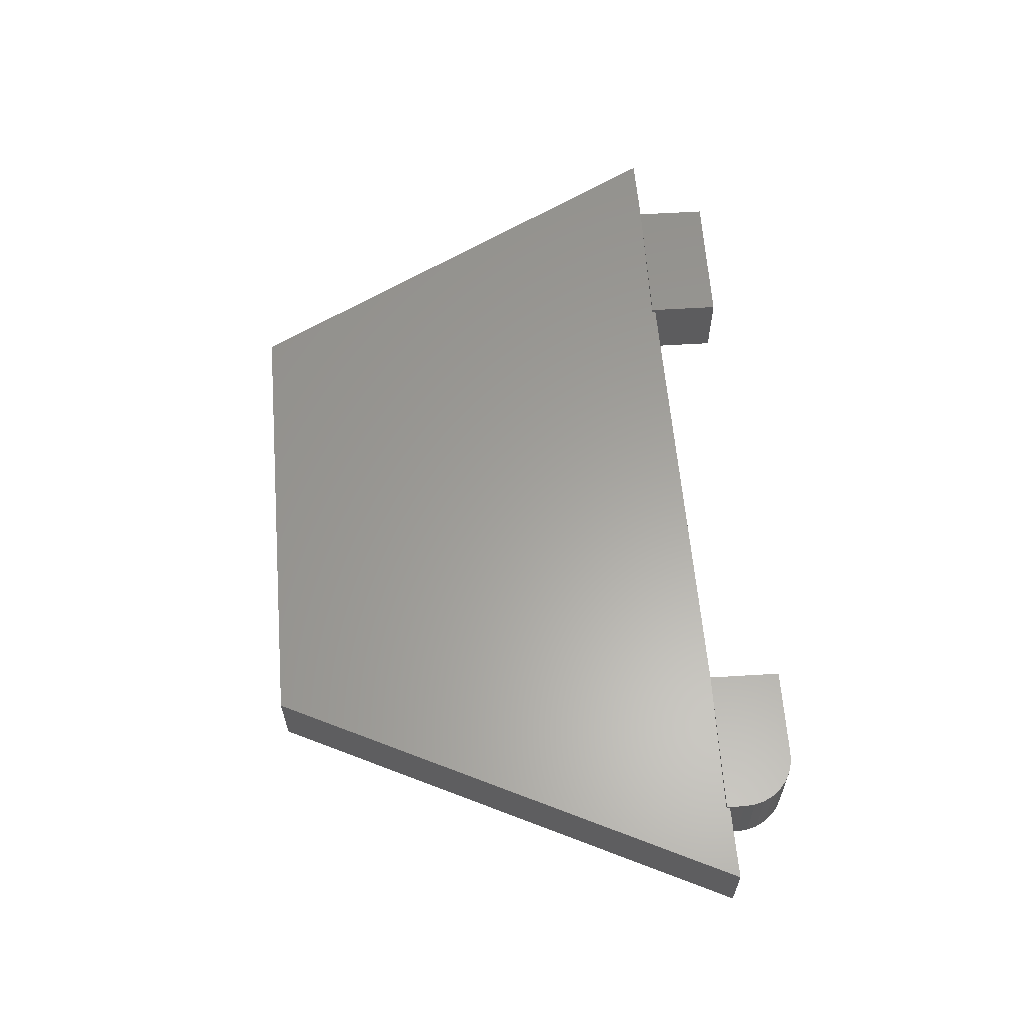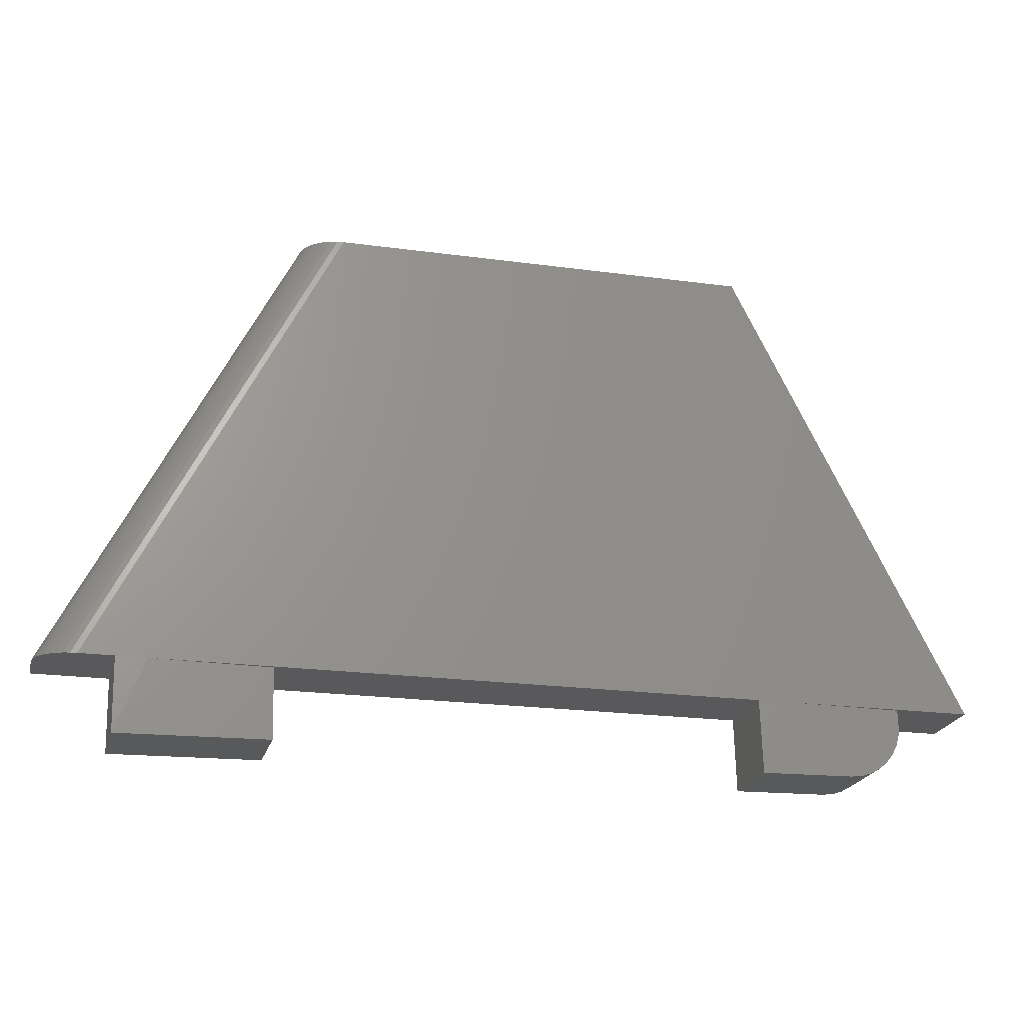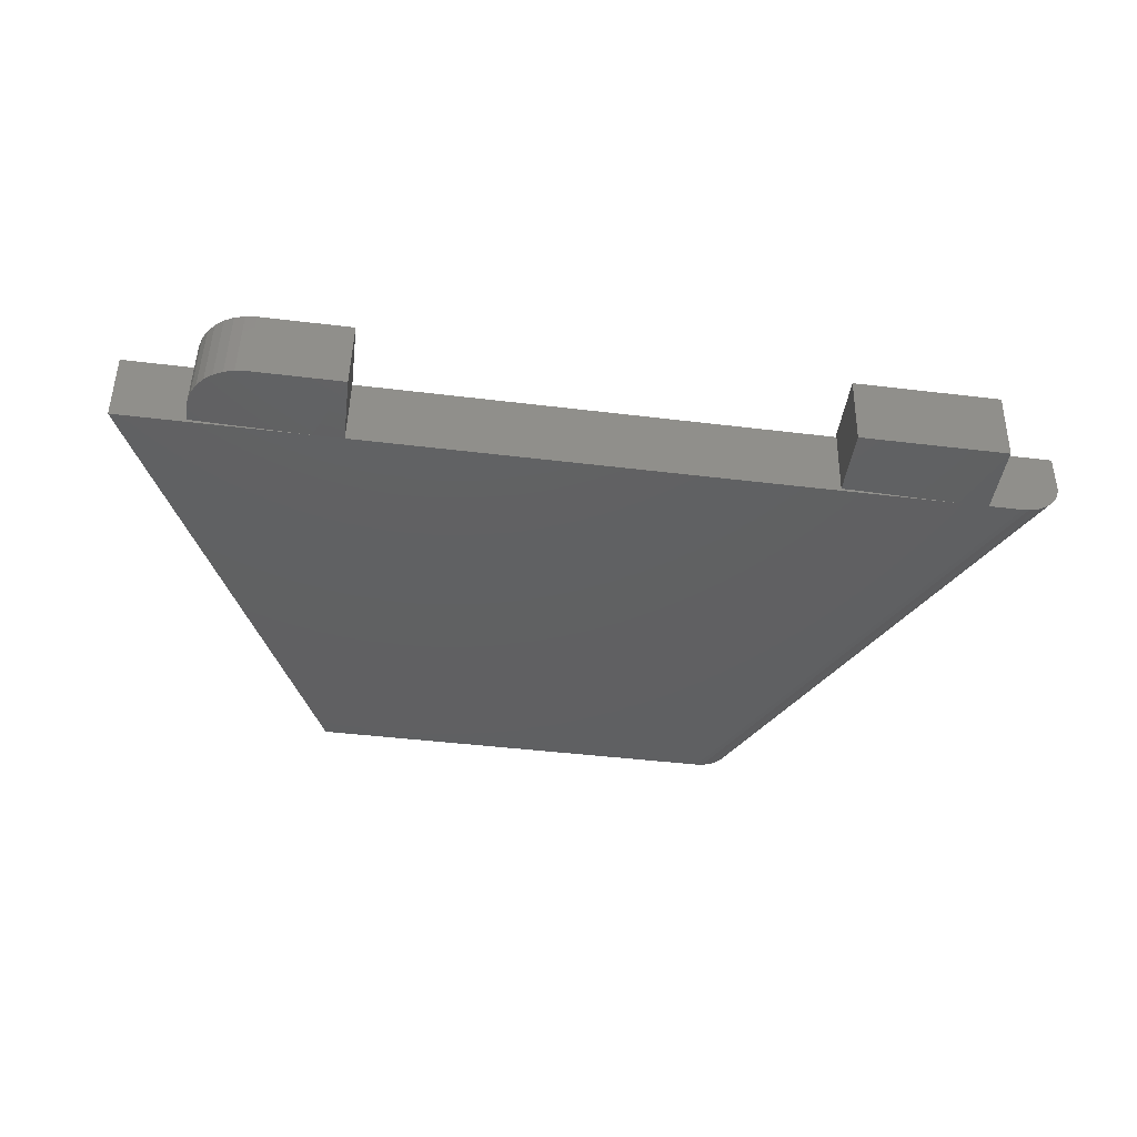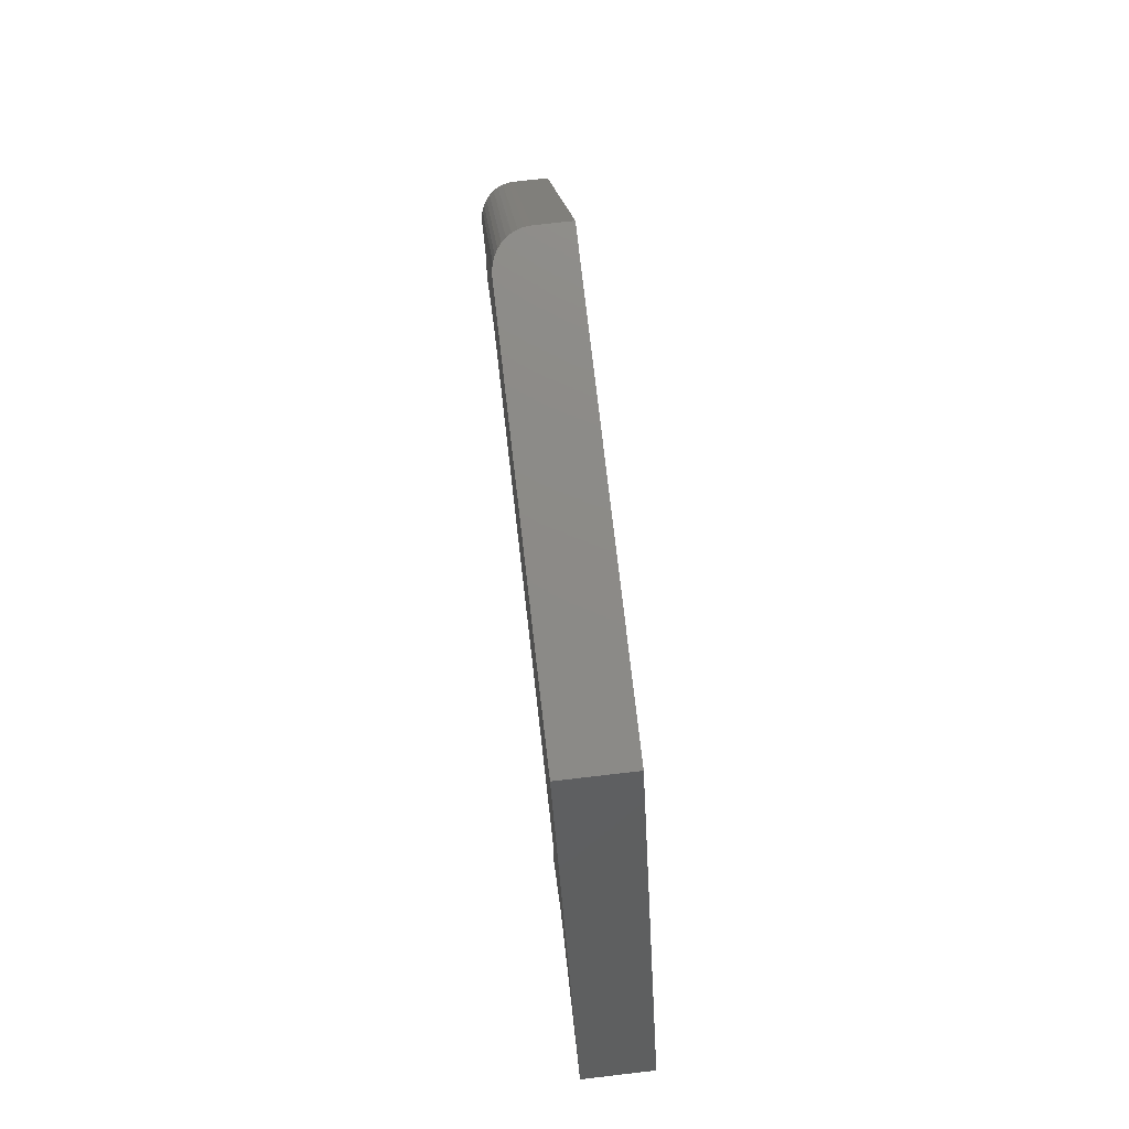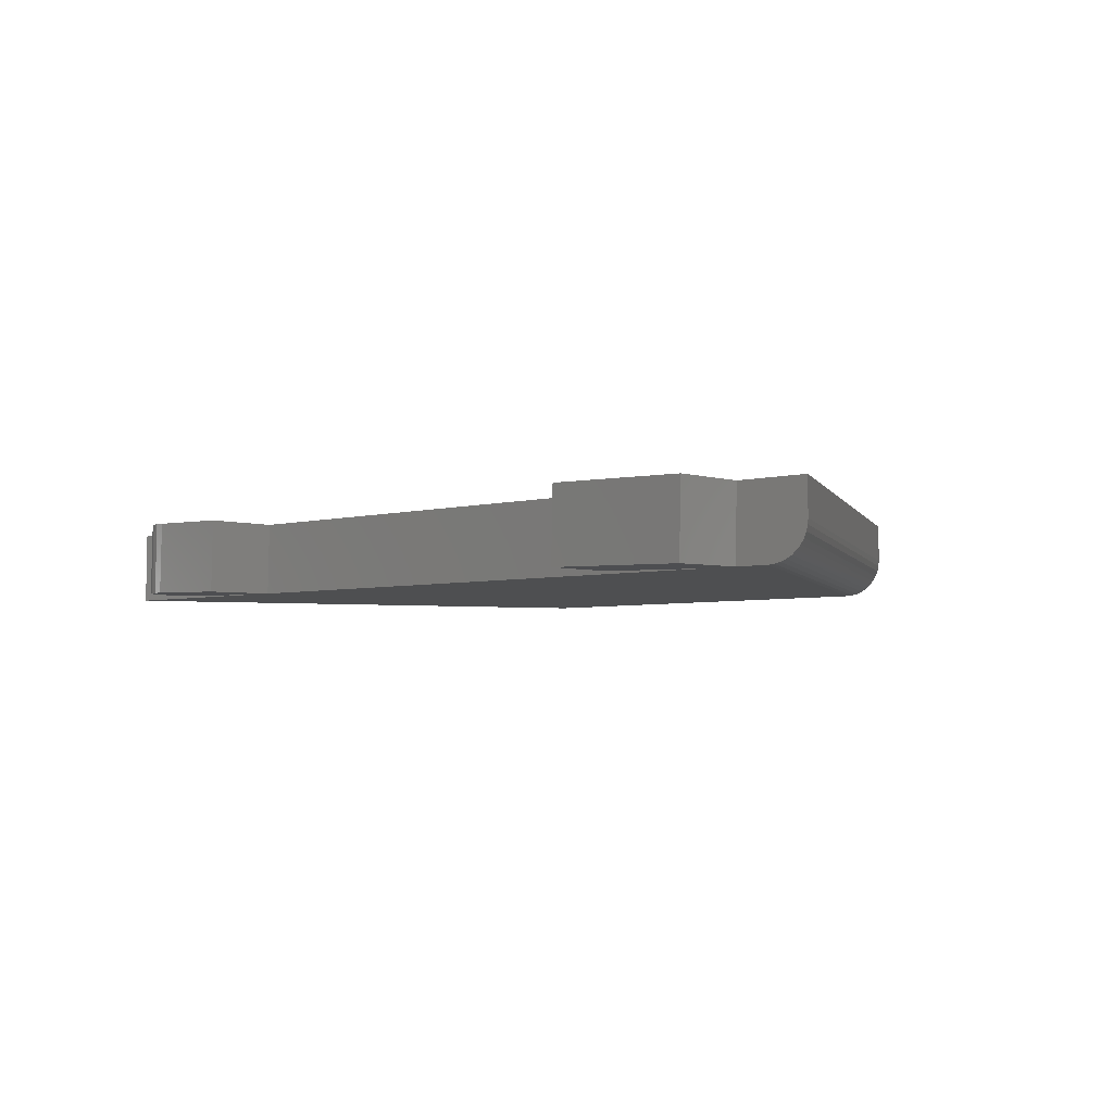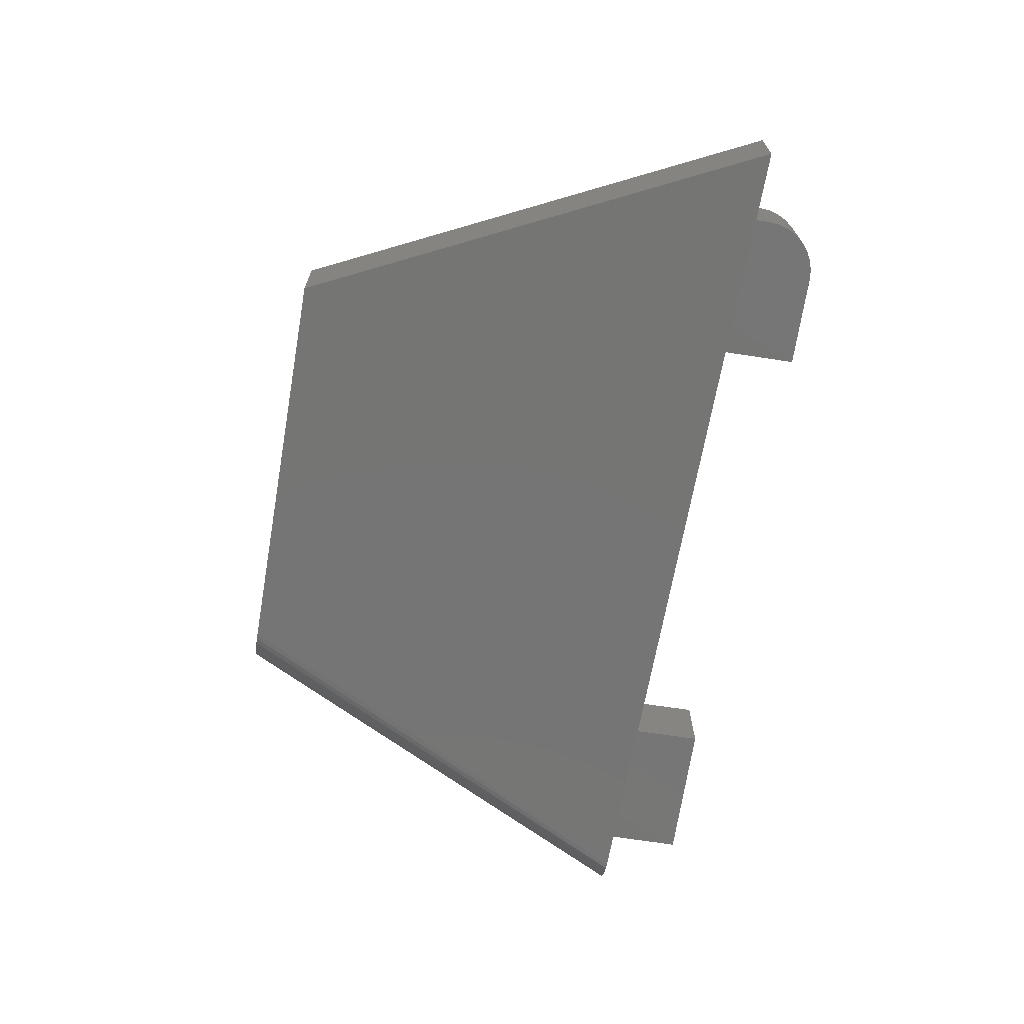
<metadata>
{"format":"stl","ext":"stl","renderer":"f3d","projection":"perspective","resolution":1024,"background":"white","views":[{"elev":61.3,"azim":85.1,"up":"+Y"},{"elev":-22.1,"azim":-13.1,"up":"+Z"},{"elev":-41.6,"azim":171.5,"up":"+Y"},{"elev":77.0,"azim":83.4,"up":"+Z"},{"elev":-4.2,"azim":-137.4,"up":"+Y"},{"elev":-67.5,"azim":80.0,"up":"+Y"}]}
</metadata>
<code>
# stl→obj: 69 verts, 134 faces
v 0.2047 6.776e-21 -0.06248
v 0.2827 0.001917 -0.06056
v 0.2062 -0.06314 -0.06244
v 0.2843 -0.06122 -0.06053
v 0.2307 -0.0625 -3.816e-17
v 0.2934 -0.061 -0.0594
v 0.3021 -0.06078 -0.05652
v 0.3101 -0.06058 -0.05199
v 0.3171 -0.06041 -0.04599
v 0.3227 -0.06027 -0.03874
v 0.3269 -0.06016 -0.03054
v 0.3293 -0.06009 -0.02168
v 0.33 -0.06007 -0.01252
v 0.3297 -0.06007 -3.946e-17
v 0.2169 -0.0625 -1.328e-17
v 0.2047 -0.0625 -1.253e-17
v 0.328 0.003068 0.003067
v 0.3281 3.903e-17 0.003069
v 0.3282 3.99e-17 -2.01e-17
v 0.3284 0.003068 -0.01255
v 0.3278 0.003046 -0.02172
v 0.3253 0.00298 -0.03057
v 0.3212 0.002874 -0.03878
v 0.3155 0.002731 -0.04603
v 0.3086 0.002556 -0.05203
v 0.3006 0.002358 -0.05656
v 0.2919 0.002142 -0.05944
v 0.2031 3.296e-17 -1.244e-17
v 0.3906 4.337e-17 -2.392e-17
v -0.2031 1.214e-17 0.003069
v -0.203 1.041e-17 1.243e-17
v 0.1974 3.264e-17 0.3906
v -0.1933 1.096e-17 0.3906
v -0.3281 0 0
v -0.3906 0 2.392e-17
v -0.2016 -0.06007 -8.24e-18
v -0.3006 -0.0625 -1.323e-17
v 0.3906 -0.0625 -2.392e-17
v 0.1974 -0.0625 0.3906
v -0.1582 -0.0625 0.3906
v -0.3556 -0.0625 2.177e-17
v -0.3266 -0.0625 2e-17
v -0.325 -0.0625 1.99e-17
v -0.3143 -0.0625 1.925e-17
v -0.2032 0.003068 0.003067
v -0.2001 -0.06007 -0.05938
v -0.2017 0.003068 -0.05941
v -0.325 -0.06314 -0.06244
v -0.3841 -0.04938 -3.975e-19
v -0.3611 -0.06211 -1.808e-18
v -0.3665 -0.06096 -1.478e-18
v -0.3716 -0.05905 -1.165e-18
v -0.3763 -0.05644 -8.75e-19
v -0.3805 -0.05319 -6.17e-19
v -0.387 -0.0451 -2.222e-19
v -0.3891 -0.04049 -9.578e-20
v -0.3903 -0.03564 -2.129e-20
v -0.3906 -0.03125 0
v -0.3266 0 -0.06248
v -0.1637 -0.06211 0.3906
v -0.1894 -0.04547 0.3906
v -0.1866 -0.04964 0.3906
v -0.183 -0.05336 0.3906
v -0.1788 -0.05653 0.3906
v -0.1742 -0.05909 0.3906
v -0.1691 -0.06096 0.3906
v -0.1933 -0.03125 0.3906
v -0.1928 -0.03615 0.3906
v -0.1915 -0.04093 0.3906
f 1 2 3
f 3 2 4
f 5 4 6
f 5 6 7
f 5 7 8
f 5 8 9
f 5 9 10
f 5 10 11
f 5 11 12
f 5 12 13
f 5 13 14
f 3 4 5
f 3 5 15
f 3 15 16
f 17 18 19
f 14 13 19
f 19 13 20
f 19 20 17
f 20 21 22
f 17 20 22
f 17 22 23
f 17 23 24
f 17 24 25
f 17 25 26
f 17 26 27
f 17 27 2
f 17 2 1
f 17 1 28
f 20 13 21
f 21 13 12
f 21 12 22
f 22 12 11
f 22 11 23
f 23 11 10
f 23 10 24
f 24 10 9
f 24 9 25
f 25 9 8
f 25 8 26
f 26 8 7
f 26 7 27
f 27 7 6
f 27 6 2
f 2 6 4
f 18 17 28
f 19 18 29
f 30 18 31
f 18 28 31
f 29 18 32
f 32 18 30
f 32 30 33
f 33 30 34
f 33 34 35
f 31 28 36
f 36 28 16
f 36 16 37
f 19 29 14
f 14 29 38
f 14 38 5
f 39 40 41
f 39 41 42
f 39 42 43
f 39 43 44
f 39 44 37
f 39 37 16
f 39 16 15
f 39 15 5
f 39 5 38
f 16 28 3
f 3 28 1
f 45 30 31
f 36 46 31
f 31 46 47
f 31 47 45
f 37 46 36
f 48 46 37
f 48 37 44
f 48 44 43
f 48 43 42
f 30 45 34
f 41 34 42
f 49 50 51
f 49 51 52
f 49 52 53
f 49 53 54
f 50 49 55
f 50 55 56
f 50 56 57
f 50 57 58
f 50 58 35
f 50 35 34
f 50 34 41
f 42 34 48
f 48 34 59
f 59 34 47
f 47 34 45
f 59 47 48
f 48 47 46
f 41 60 50
f 41 40 60
f 61 49 62
f 62 49 54
f 62 54 63
f 63 54 53
f 63 53 64
f 64 53 52
f 64 52 65
f 65 52 51
f 65 51 66
f 66 51 50
f 66 50 60
f 67 58 68
f 68 58 57
f 68 57 69
f 69 57 56
f 69 56 61
f 61 56 55
f 61 55 49
f 67 33 58
f 58 33 35
f 67 68 69
f 33 67 69
f 33 69 61
f 33 61 62
f 33 62 63
f 33 63 64
f 33 64 65
f 33 65 66
f 33 66 60
f 33 60 40
f 33 40 39
f 33 39 32
f 38 29 39
f 39 29 32

</code>
